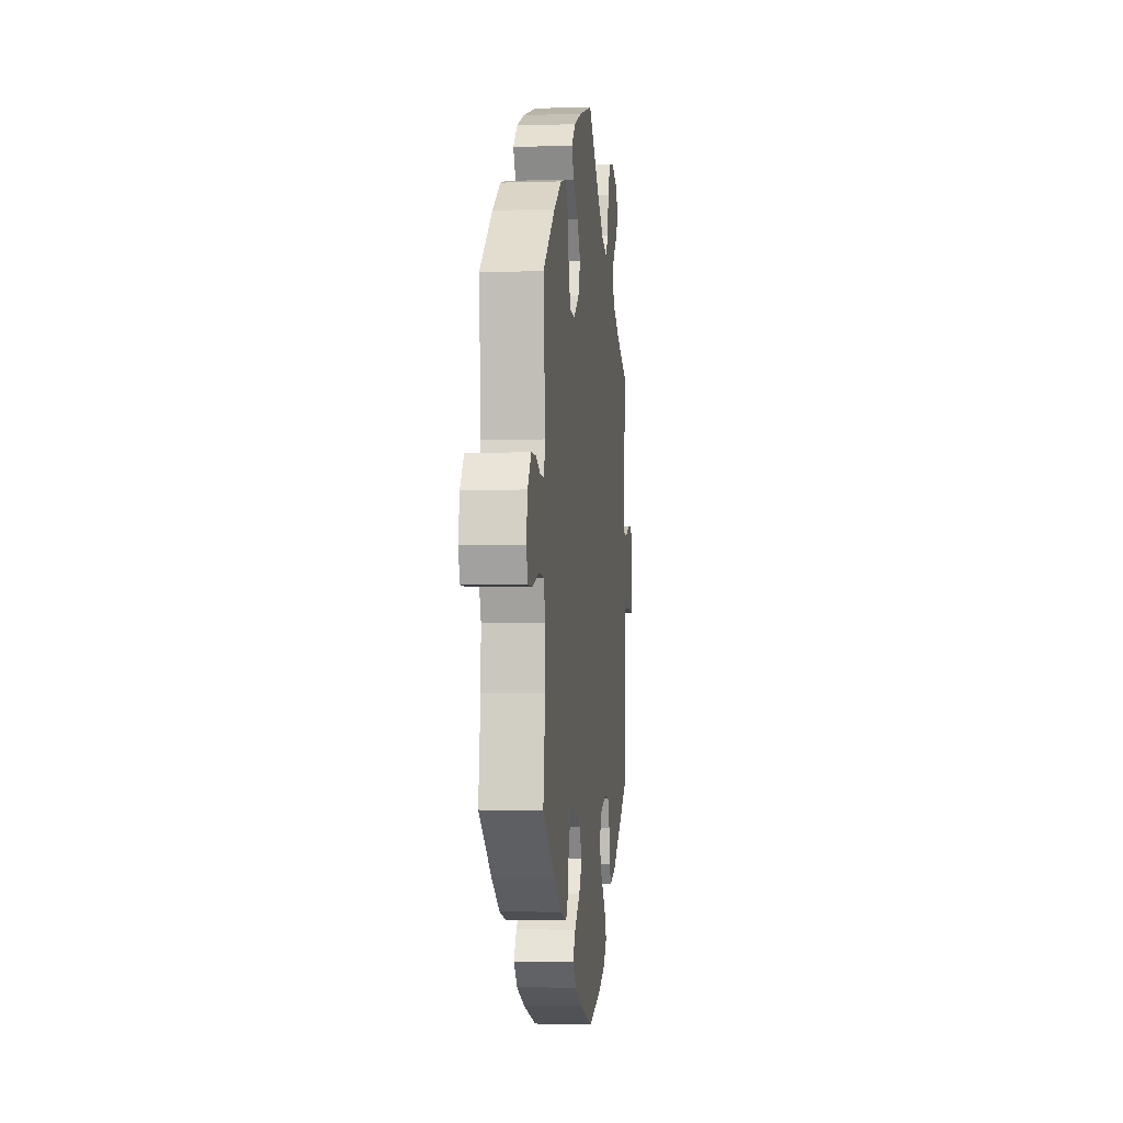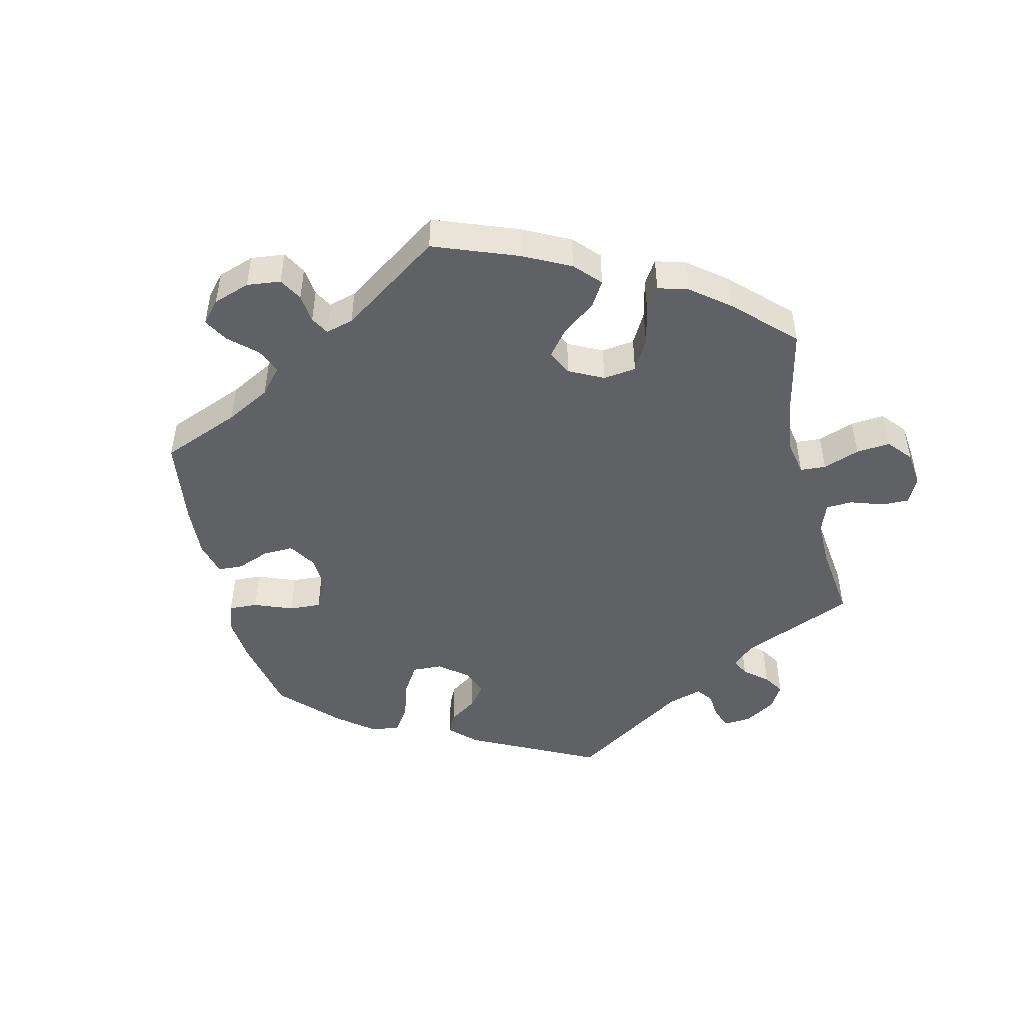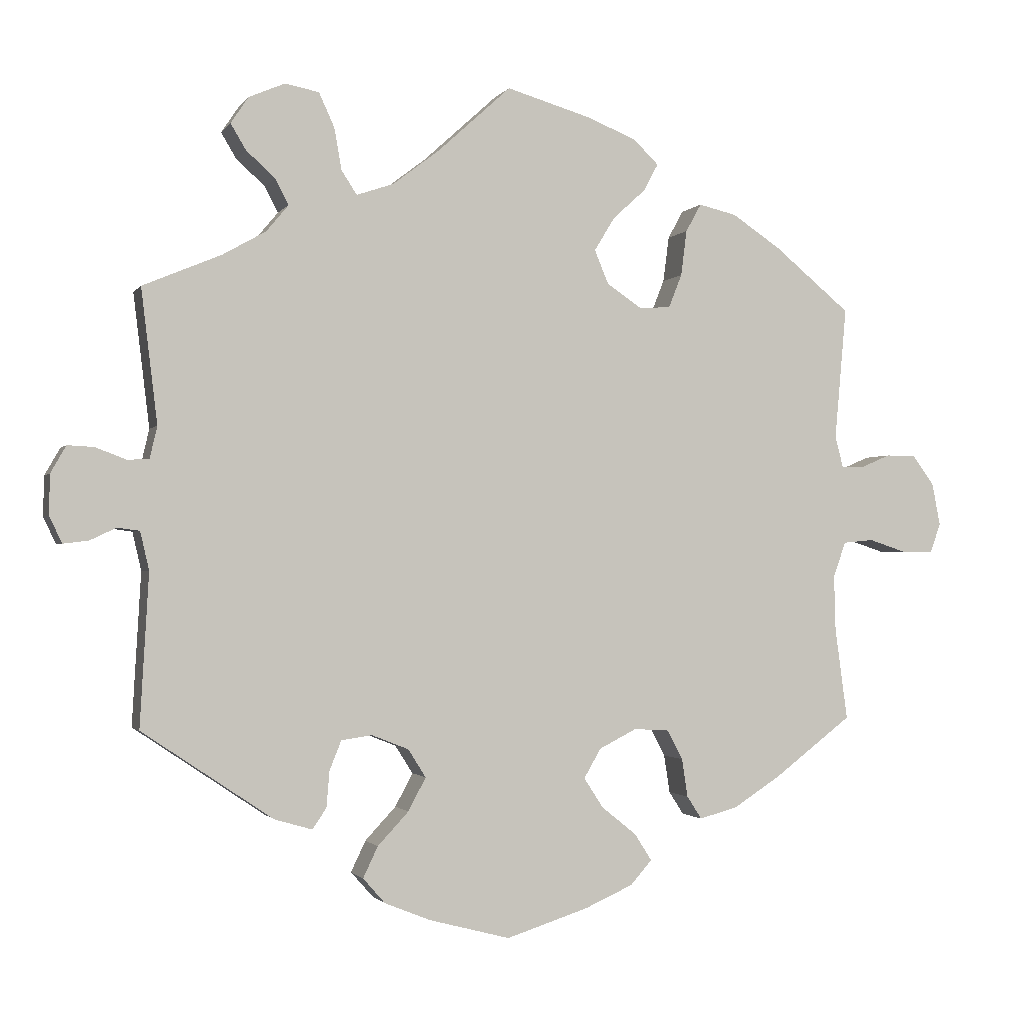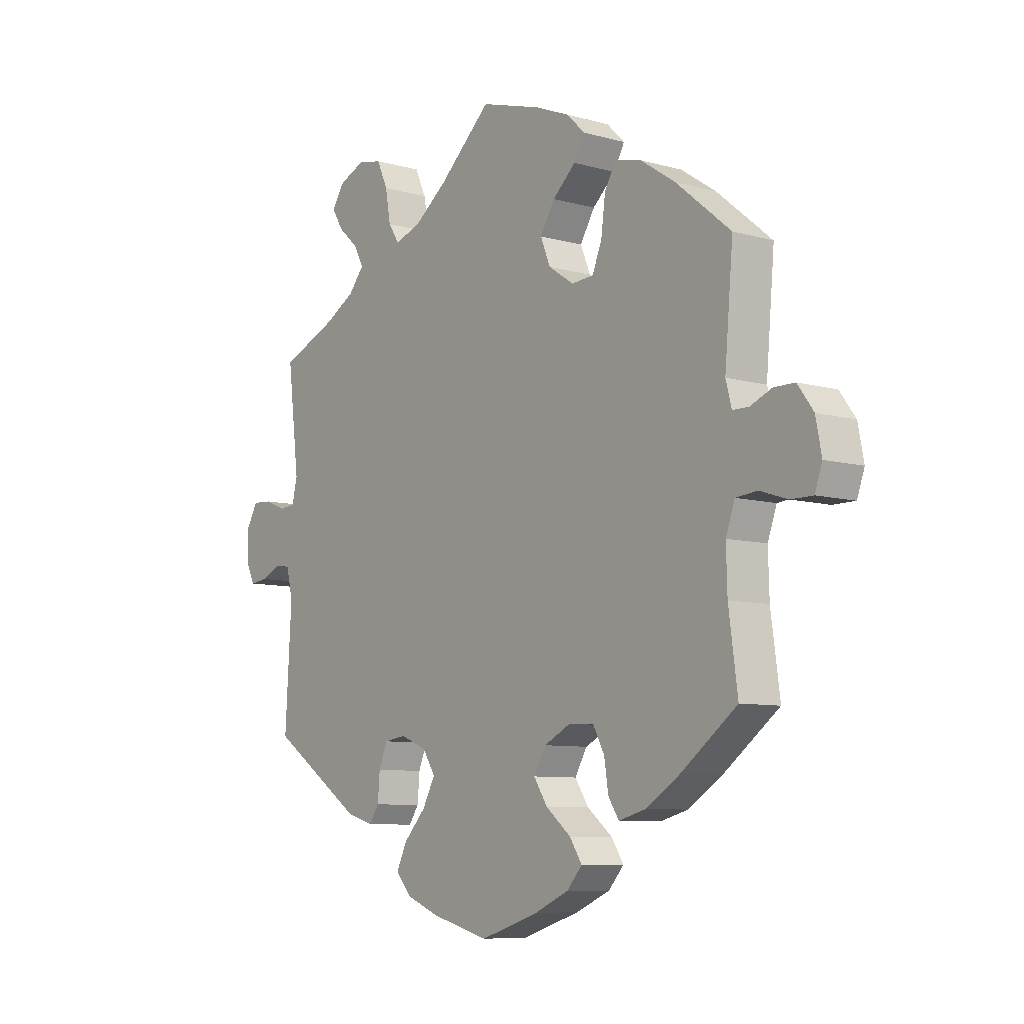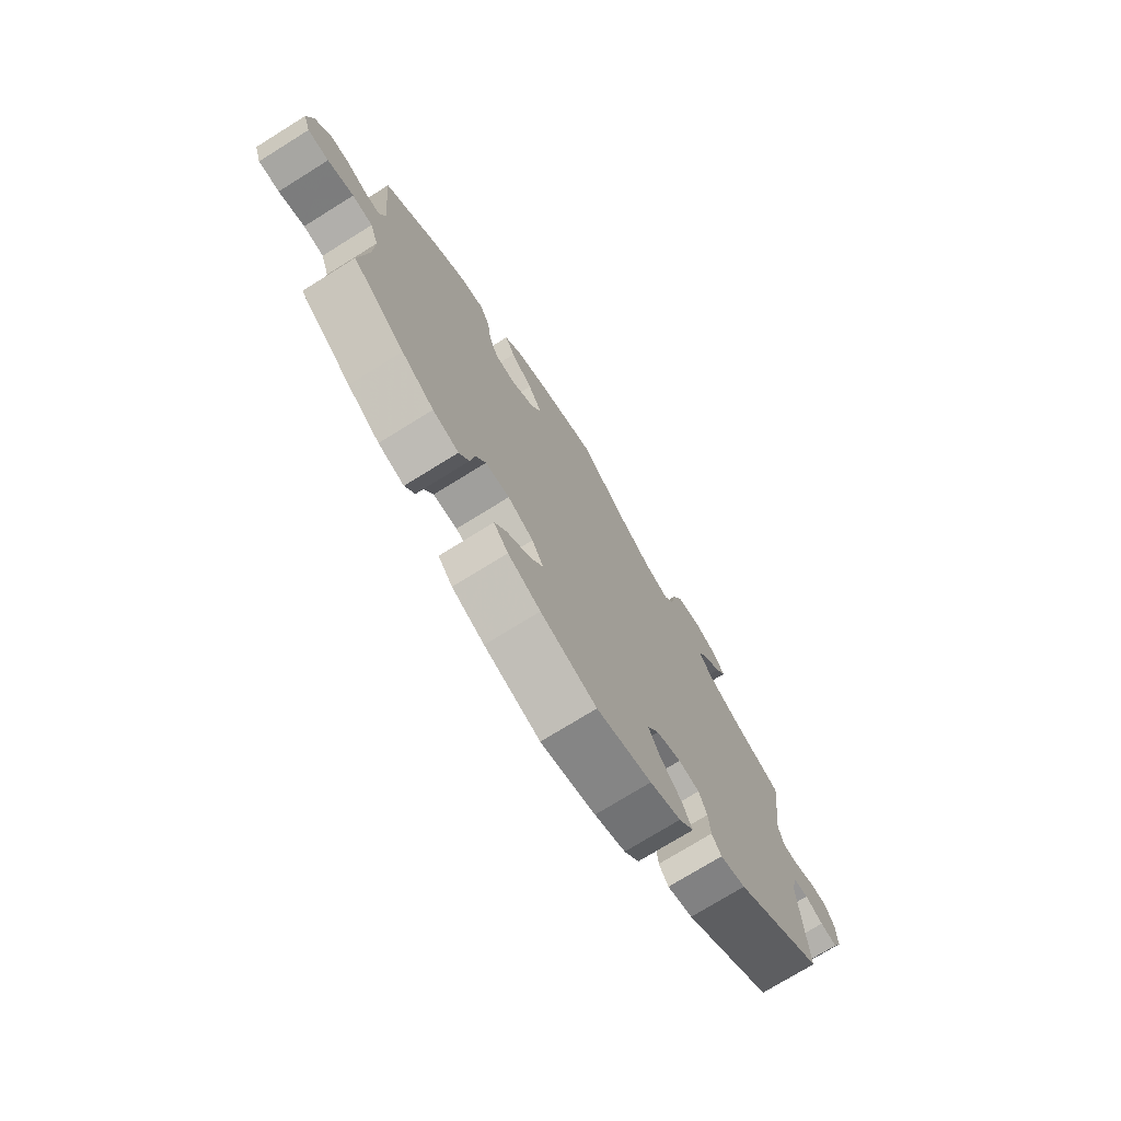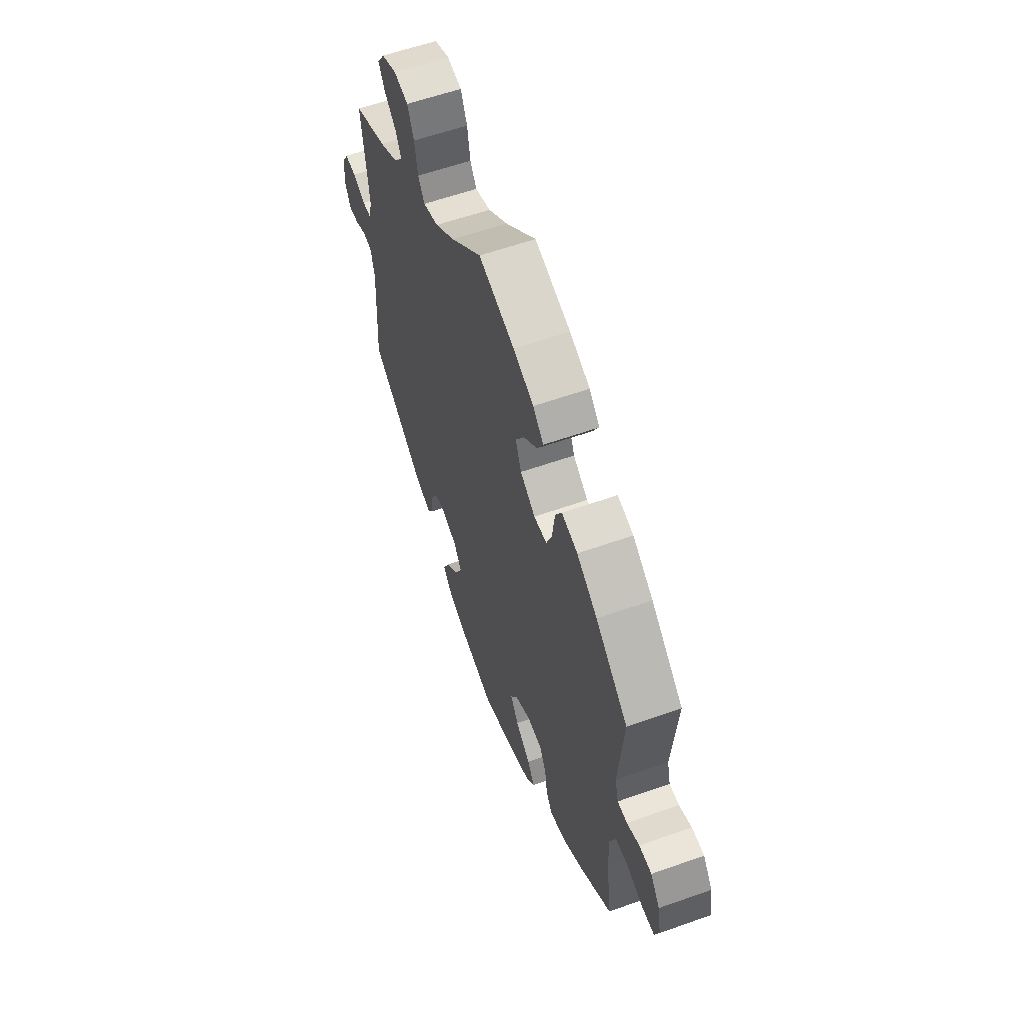
<metadata>
{"format":"obj","ext":"obj","renderer":"f3d","projection":"perspective","resolution":1024,"background":"white","views":[{"elev":-2.8,"azim":-83.6,"up":"+Z"},{"elev":-48.2,"azim":-46.9,"up":"+Y"},{"elev":-1.4,"azim":162.9,"up":"+Z"},{"elev":-8.2,"azim":-127.8,"up":"+Z"},{"elev":-74.0,"azim":-58.1,"up":"+Z"},{"elev":58.9,"azim":-110.1,"up":"+Z"}]}
</metadata>
<code>
v -0.484 0.07 -0.164
v -0.482 0.07 -0.089
v -0.499 0.07 -0.041
v -0.54 0.07 -0.037
v -0.592 0.07 -0.054
v -0.634 0.07 -0.054
v -0.648 0.07 -0.014
v -0.637 0.07 0.043
v -0.607 0.07 0.084
v -0.567 0.07 0.084
v -0.527 0.07 0.067
v -0.496 0.07 0.067
v -0.485 0.07 0.109
v -0.501 0.07 0.289
v -0.397 0.07 0.375
v -0.331 0.07 0.419
v -0.28 0.07 0.431
v -0.259 0.07 0.393
v -0.251 0.07 0.331
v -0.233 0.07 0.286
v -0.191 0.07 0.283
v -0.143 0.07 0.315
v -0.124 0.07 0.361
v -0.152 0.07 0.407
v -0.196 0.07 0.447
v -0.216 0.07 0.484
v -0.182 0.07 0.517
v -0.116 0.07 0.544
v 0 0.07 0.578
v 0.1 0.07 0.487
v 0.163 0.07 0.439
v 0.213 0.07 0.422
v 0.234 0.07 0.454
v 0.244 0.07 0.511
v 0.265 0.07 0.557
v 0.311 0.07 0.566
v 0.36 0.07 0.545
v 0.384 0.07 0.509
v 0.363 0.07 0.474
v 0.324 0.07 0.439
v 0.306 0.07 0.404
v 0.336 0.07 0.368
v 0.394 0.07 0.335
v 0.501 0.07 0.29
v 0.479 0.07 0.108
v 0.489 0.07 0.065
v 0.518 0.07 0.063
v 0.56 0.07 0.079
v 0.596 0.07 0.081
v 0.617 0.07 0.044
v 0.618 0.07 -0.01
v 0.601 0.07 -0.046
v 0.567 0.07 -0.042
v 0.531 0.07 -0.025
v 0.501 0.07 -0.029
v 0.489 0.07 -0.081
v 0.501 0.07 -0.288
v 0.323 0.07 -0.408
v 0.272 0.07 -0.423
v 0.253 0.07 -0.395
v 0.249 0.07 -0.346
v 0.233 0.07 -0.306
v 0.191 0.07 -0.3
v 0.141 0.07 -0.32
v 0.117 0.07 -0.358
v 0.141 0.07 -0.403
v 0.183 0.07 -0.448
v 0.203 0.07 -0.49
v 0.173 0.07 -0.524
v 0.111 0.07 -0.549
v 0.001 0.07 -0.578
v -0.111 0.07 -0.542
v -0.176 0.07 -0.513
v -0.205 0.07 -0.48
v -0.182 0.07 -0.444
v -0.134 0.07 -0.405
v -0.108 0.07 -0.365
v -0.131 0.07 -0.325
v -0.182 0.07 -0.299
v -0.23 0.07 -0.302
v -0.251 0.07 -0.342
v -0.259 0.07 -0.394
v -0.279 0.07 -0.425
v -0.331 0.07 -0.411
v -0.396 0.07 -0.369
v -0.501 0.07 -0.289
v -0.484 0 -0.164
v -0.482 0 -0.089
v -0.499 0 -0.041
v -0.54 0 -0.037
v -0.592 0 -0.054
v -0.634 0 -0.054
v -0.648 0 -0.014
v -0.637 0 0.043
v -0.607 0 0.084
v -0.567 0 0.084
v -0.527 0 0.067
v -0.496 0 0.067
v -0.485 0 0.109
v -0.501 0 0.289
v -0.397 0 0.375
v -0.331 0 0.419
v -0.28 0 0.431
v -0.259 0 0.393
v -0.251 0 0.331
v -0.233 0 0.286
v -0.191 0 0.283
v -0.143 0 0.315
v -0.124 0 0.361
v -0.152 0 0.407
v -0.196 0 0.447
v -0.216 0 0.484
v -0.182 0 0.517
v -0.116 0 0.544
v 0 0 0.578
v 0.1 0 0.487
v 0.163 0 0.439
v 0.213 0 0.422
v 0.234 0 0.454
v 0.244 0 0.511
v 0.265 0 0.557
v 0.311 0 0.566
v 0.36 0 0.545
v 0.384 0 0.509
v 0.363 0 0.474
v 0.324 0 0.439
v 0.306 0 0.404
v 0.336 0 0.368
v 0.394 0 0.335
v 0.501 0 0.29
v 0.479 0 0.108
v 0.489 0 0.065
v 0.518 0 0.063
v 0.56 0 0.079
v 0.596 0 0.081
v 0.617 0 0.044
v 0.618 0 -0.01
v 0.601 0 -0.046
v 0.567 0 -0.042
v 0.531 0 -0.025
v 0.501 0 -0.029
v 0.489 0 -0.081
v 0.501 0 -0.288
v 0.323 0 -0.408
v 0.272 0 -0.423
v 0.253 0 -0.395
v 0.249 0 -0.346
v 0.233 0 -0.306
v 0.191 0 -0.3
v 0.141 0 -0.32
v 0.117 0 -0.358
v 0.141 0 -0.403
v 0.183 0 -0.448
v 0.203 0 -0.49
v 0.173 0 -0.524
v 0.111 0 -0.549
v 0.001 0 -0.578
v -0.111 0 -0.542
v -0.176 0 -0.513
v -0.205 0 -0.48
v -0.182 0 -0.444
v -0.134 0 -0.405
v -0.108 0 -0.365
v -0.131 0 -0.325
v -0.182 0 -0.299
v -0.23 0 -0.302
v -0.251 0 -0.342
v -0.259 0 -0.394
v -0.279 0 -0.425
v -0.331 0 -0.411
v -0.396 0 -0.369
v -0.501 0 -0.289
f 85 86 1
f 84 85 1 2
f 81 82 83 84
f 80 81 84 2
f 79 80 2 3
f 78 79 3
f 73 74 75 76
f 73 76 77
f 72 73 77
f 71 72 77
f 70 71 77
f 69 70 77 78
f 66 67 68 69
f 65 66 69 78
f 58 59 60 61
f 56 57 58 61
f 55 56 61 62
f 51 52 53 54
f 51 54 55
f 50 51 55
f 47 48 49 50
f 46 47 50 55
f 45 46 55 62
f 43 44 45 62
f 37 38 39 40
f 37 40 41
f 36 37 41
f 33 34 35 36
f 32 33 36 41
f 27 28 29 30
f 27 30 31
f 24 25 26 27
f 23 24 27 31
f 22 23 31 32
f 16 17 18 19
f 16 19 20
f 13 14 15 16
f 12 13 16 20
f 8 9 10 11
f 8 11 12
f 7 8 12
f 4 5 6 7
f 3 4 7 12
f 64 65 78 3
f 42 43 62 63
f 21 22 32 41
f 21 41 42 63
f 20 21 63 64
f 3 12 20 64
f 87 172 171
f 88 87 171 170
f 170 169 168 167
f 88 170 167 166
f 89 88 166 165
f 89 165 164
f 162 161 160 159
f 163 162 159
f 163 159 158
f 163 158 157
f 163 157 156
f 164 163 156 155
f 155 154 153 152
f 164 155 152 151
f 147 146 145 144
f 147 144 143 142
f 148 147 142 141
f 140 139 138 137
f 141 140 137
f 141 137 136
f 136 135 134 133
f 141 136 133 132
f 148 141 132 131
f 148 131 130 129
f 126 125 124 123
f 127 126 123
f 127 123 122
f 122 121 120 119
f 127 122 119 118
f 116 115 114 113
f 117 116 113
f 113 112 111 110
f 117 113 110 109
f 118 117 109 108
f 105 104 103 102
f 106 105 102
f 102 101 100 99
f 106 102 99 98
f 97 96 95 94
f 98 97 94
f 98 94 93
f 93 92 91 90
f 98 93 90 89
f 89 164 151 150
f 149 148 129 128
f 127 118 108 107
f 149 128 127 107
f 150 149 107 106
f 150 106 98 89
f 1 87 88 2
f 2 88 89 3
f 3 89 90 4
f 4 90 91 5
f 5 91 92 6
f 6 92 93 7
f 7 93 94 8
f 8 94 95 9
f 9 95 96 10
f 10 96 97 11
f 11 97 98 12
f 12 98 99 13
f 13 99 100 14
f 14 100 101 15
f 15 101 102 16
f 16 102 103 17
f 17 103 104 18
f 18 104 105 19
f 19 105 106 20
f 20 106 107 21
f 21 107 108 22
f 22 108 109 23
f 23 109 110 24
f 24 110 111 25
f 25 111 112 26
f 26 112 113 27
f 27 113 114 28
f 28 114 115 29
f 29 115 116 30
f 30 116 117 31
f 31 117 118 32
f 32 118 119 33
f 33 119 120 34
f 34 120 121 35
f 35 121 122 36
f 36 122 123 37
f 37 123 124 38
f 38 124 125 39
f 39 125 126 40
f 40 126 127 41
f 41 127 128 42
f 42 128 129 43
f 43 129 130 44
f 44 130 131 45
f 45 131 132 46
f 46 132 133 47
f 47 133 134 48
f 48 134 135 49
f 49 135 136 50
f 50 136 137 51
f 51 137 138 52
f 52 138 139 53
f 53 139 140 54
f 54 140 141 55
f 55 141 142 56
f 56 142 143 57
f 57 143 144 58
f 58 144 145 59
f 59 145 146 60
f 60 146 147 61
f 61 147 148 62
f 62 148 149 63
f 63 149 150 64
f 64 150 151 65
f 65 151 152 66
f 66 152 153 67
f 67 153 154 68
f 68 154 155 69
f 69 155 156 70
f 70 156 157 71
f 71 157 158 72
f 72 158 159 73
f 73 159 160 74
f 74 160 161 75
f 75 161 162 76
f 76 162 163 77
f 77 163 164 78
f 78 164 165 79
f 79 165 166 80
f 80 166 167 81
f 81 167 168 82
f 82 168 169 83
f 83 169 170 84
f 84 170 171 85
f 85 171 172 86
f 86 172 87 1

</code>
